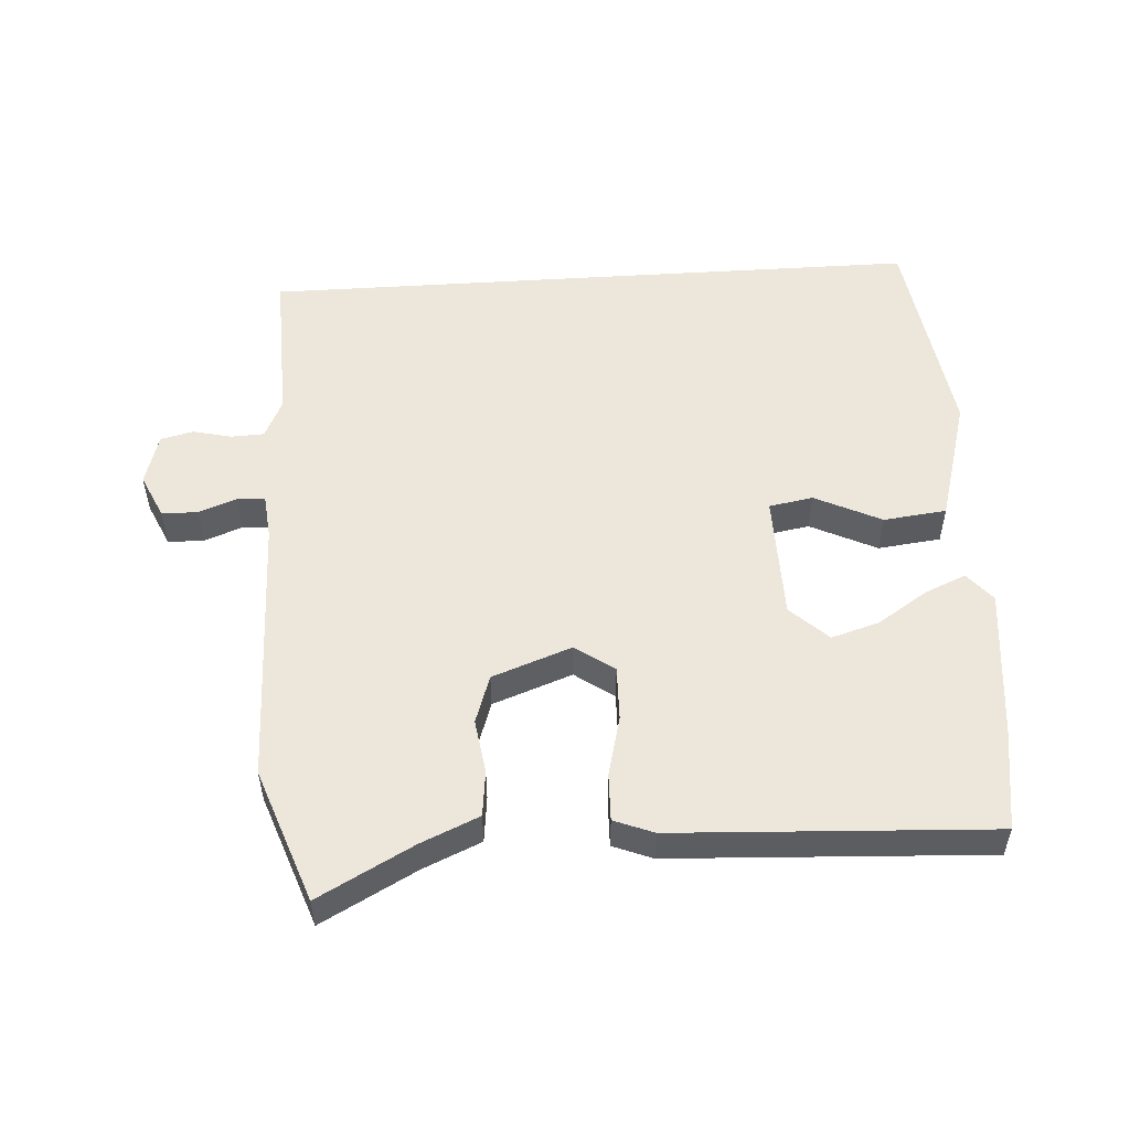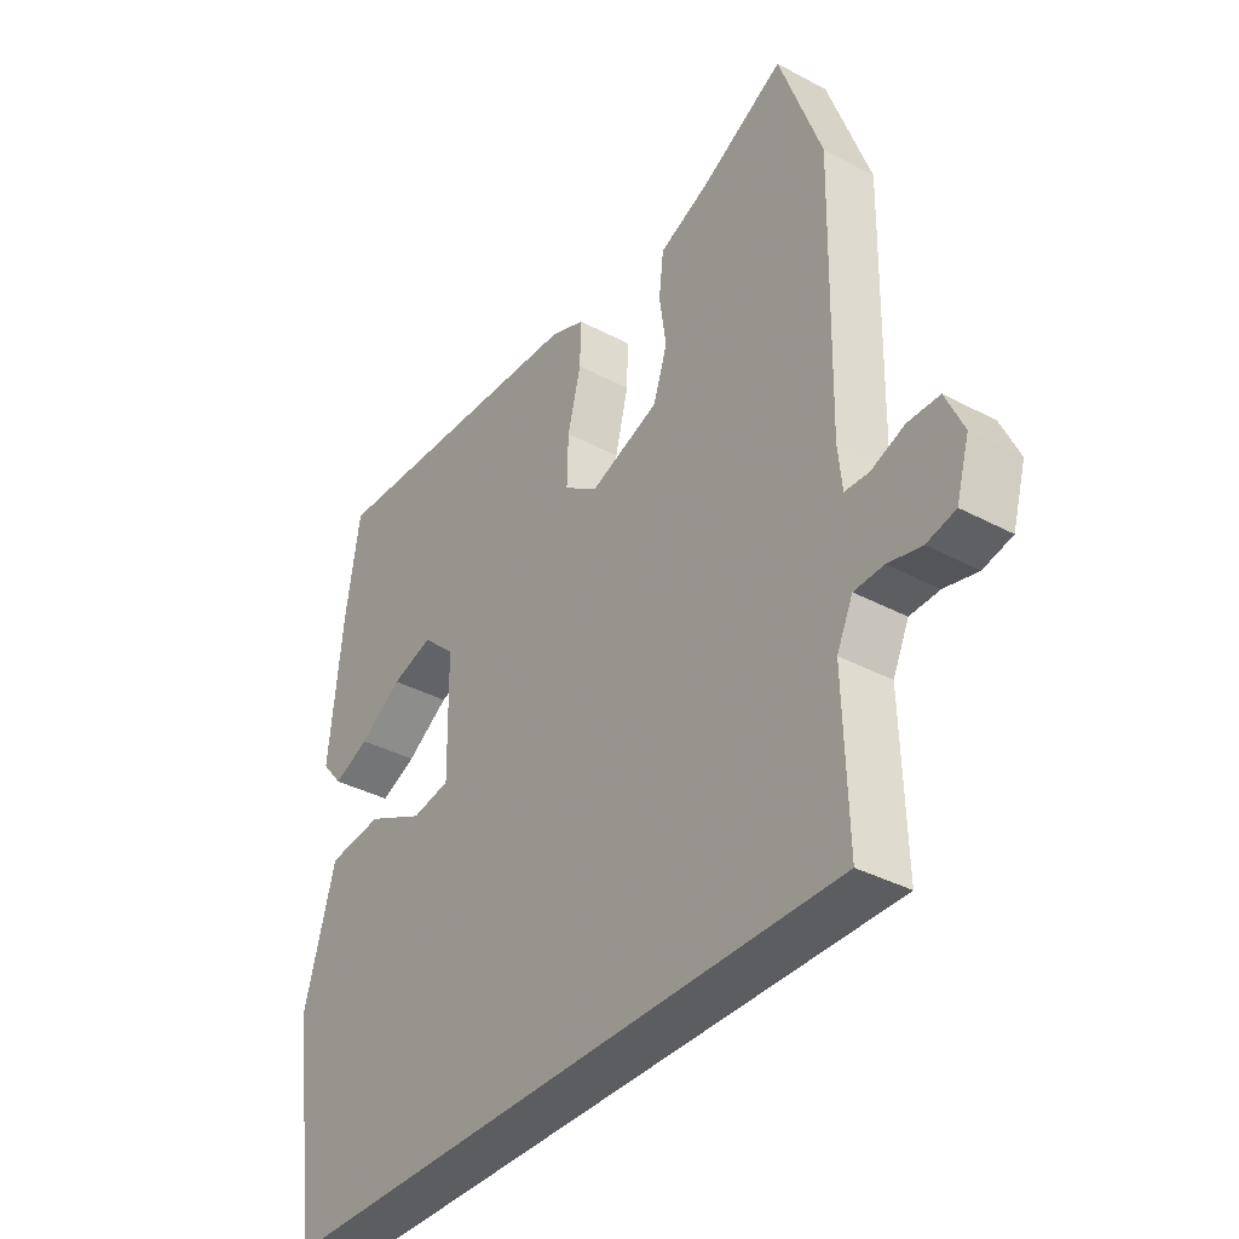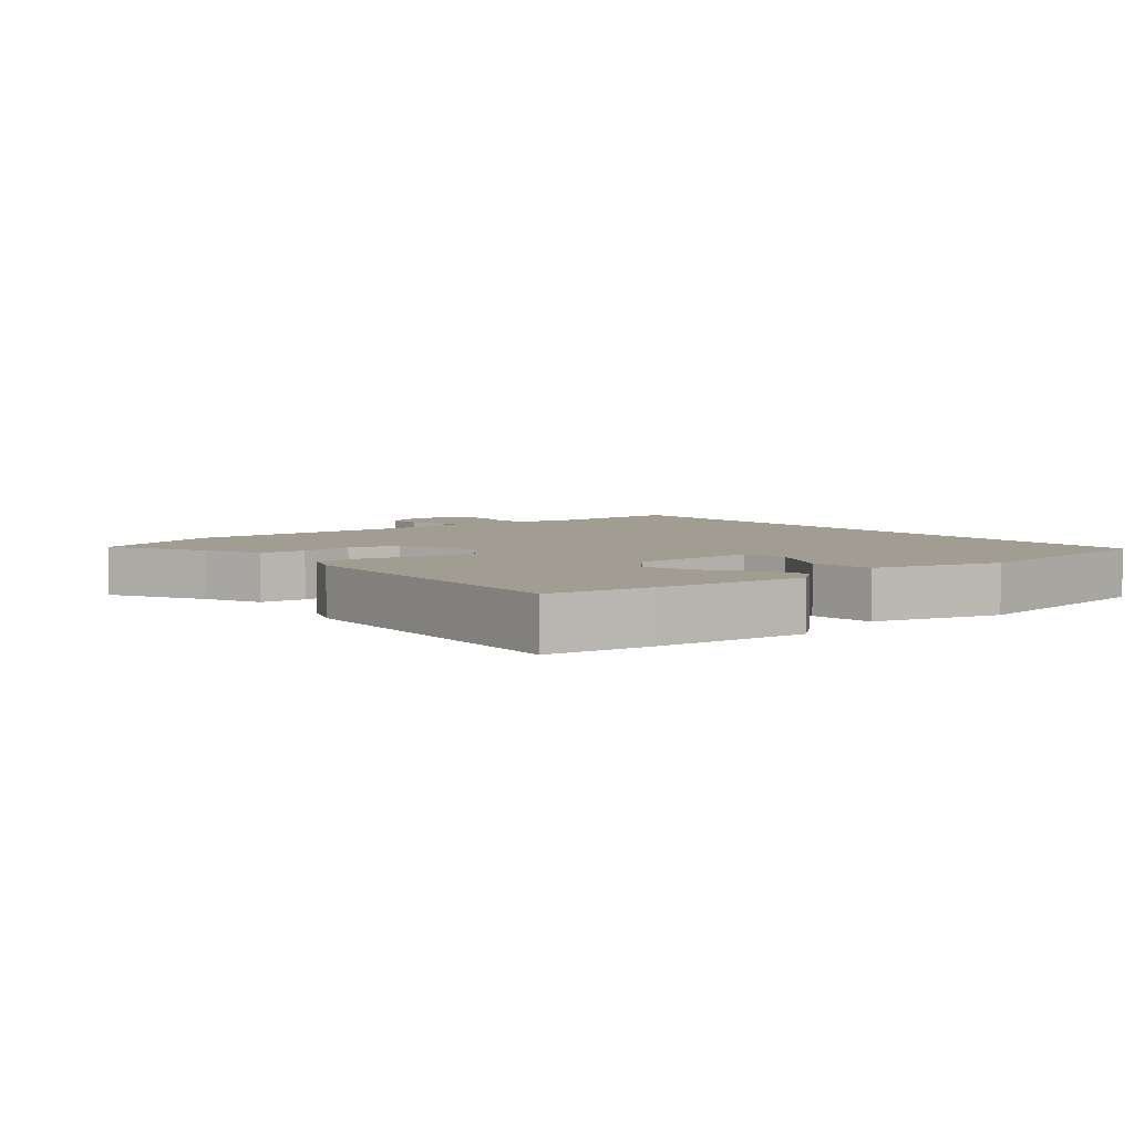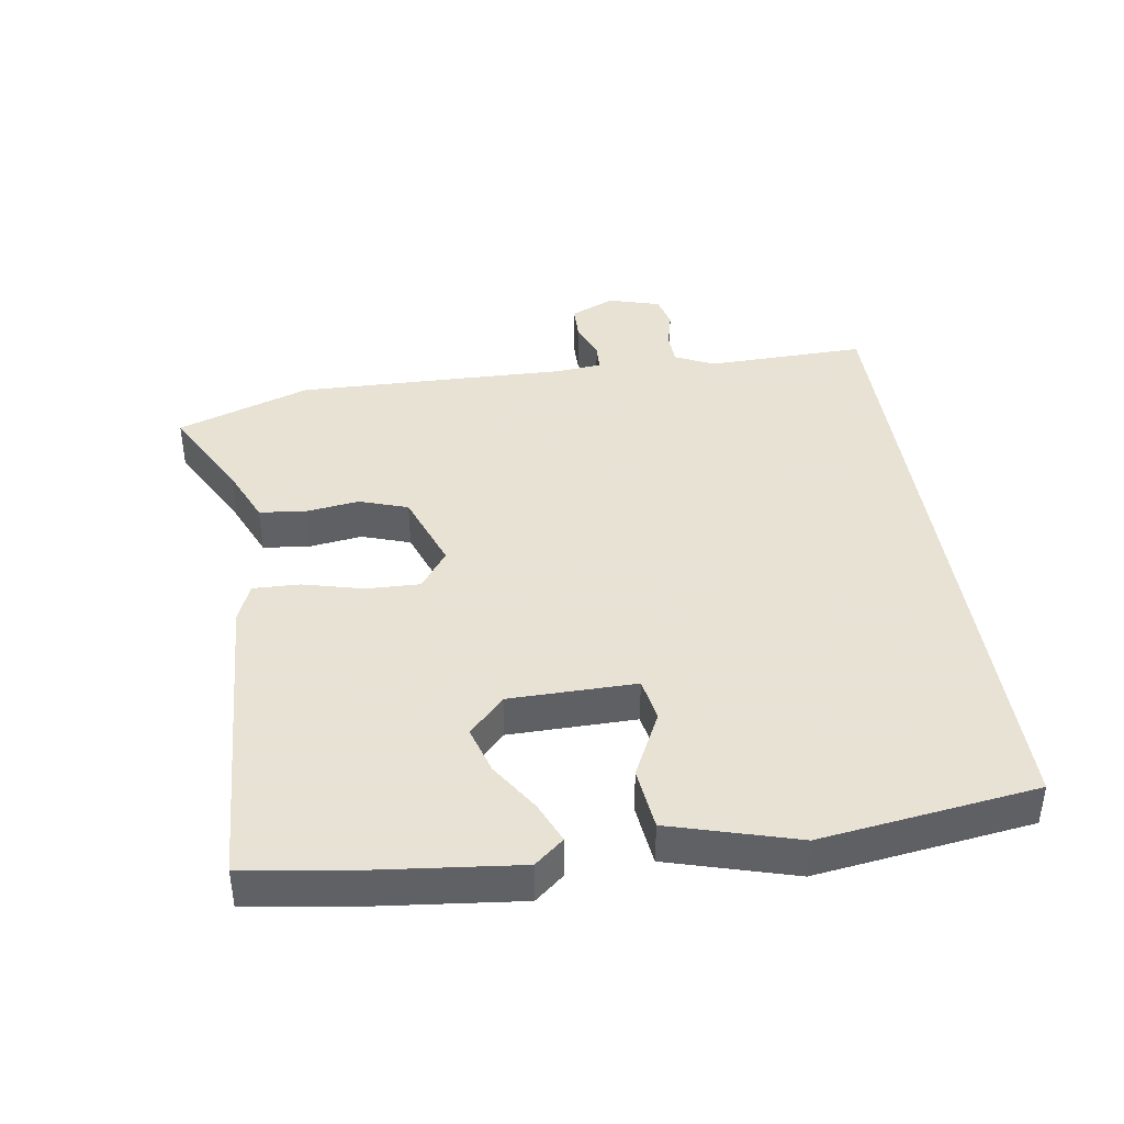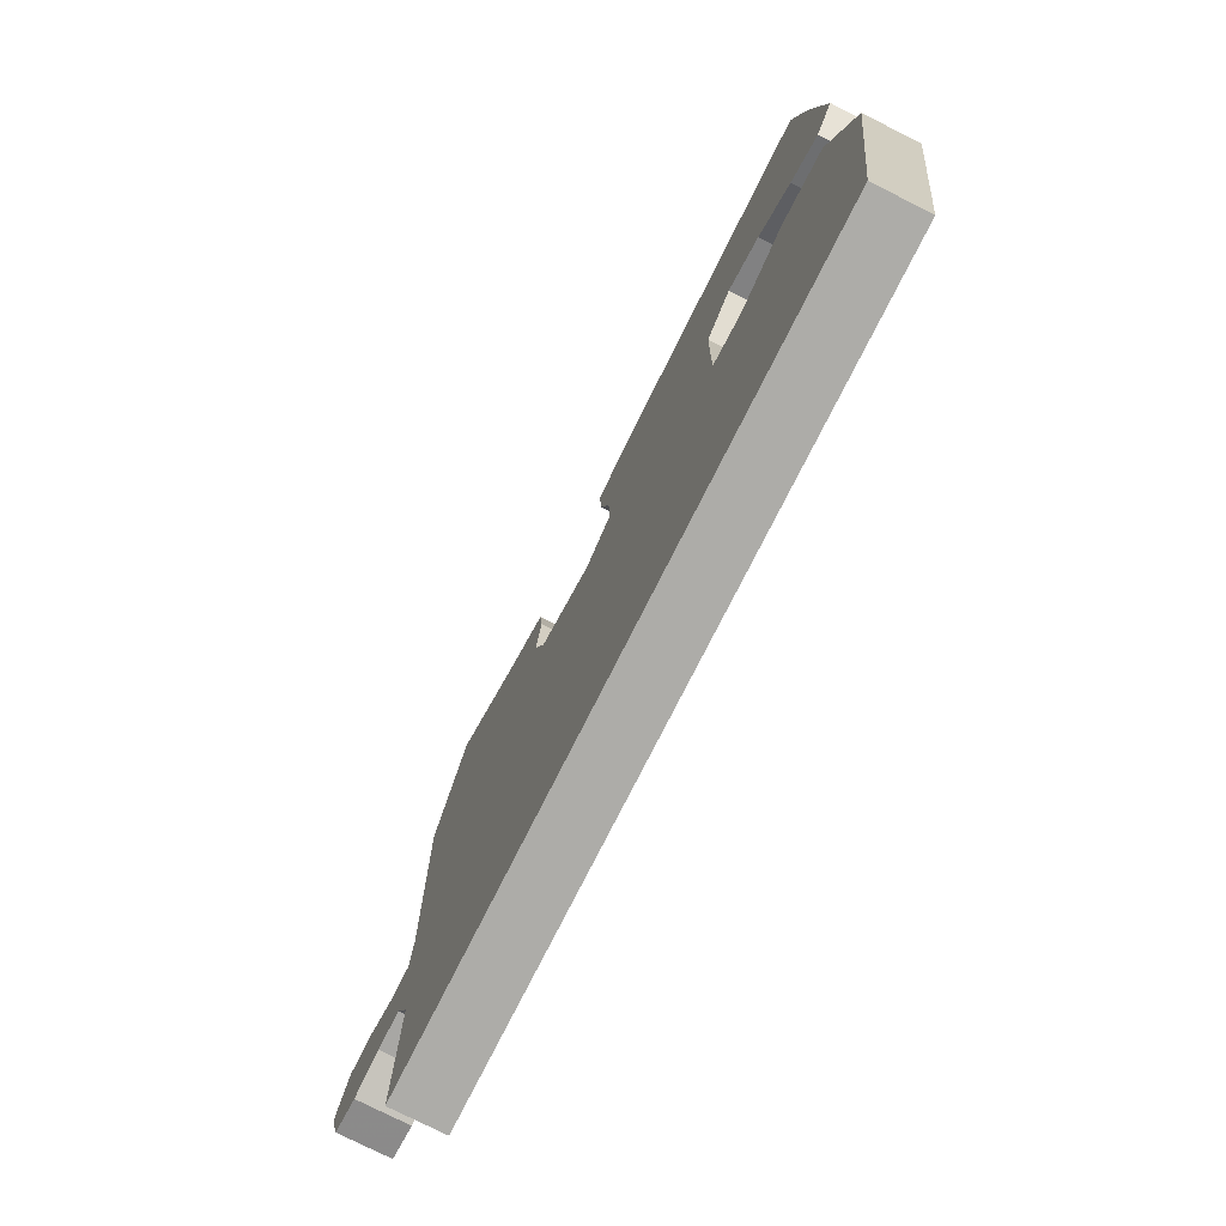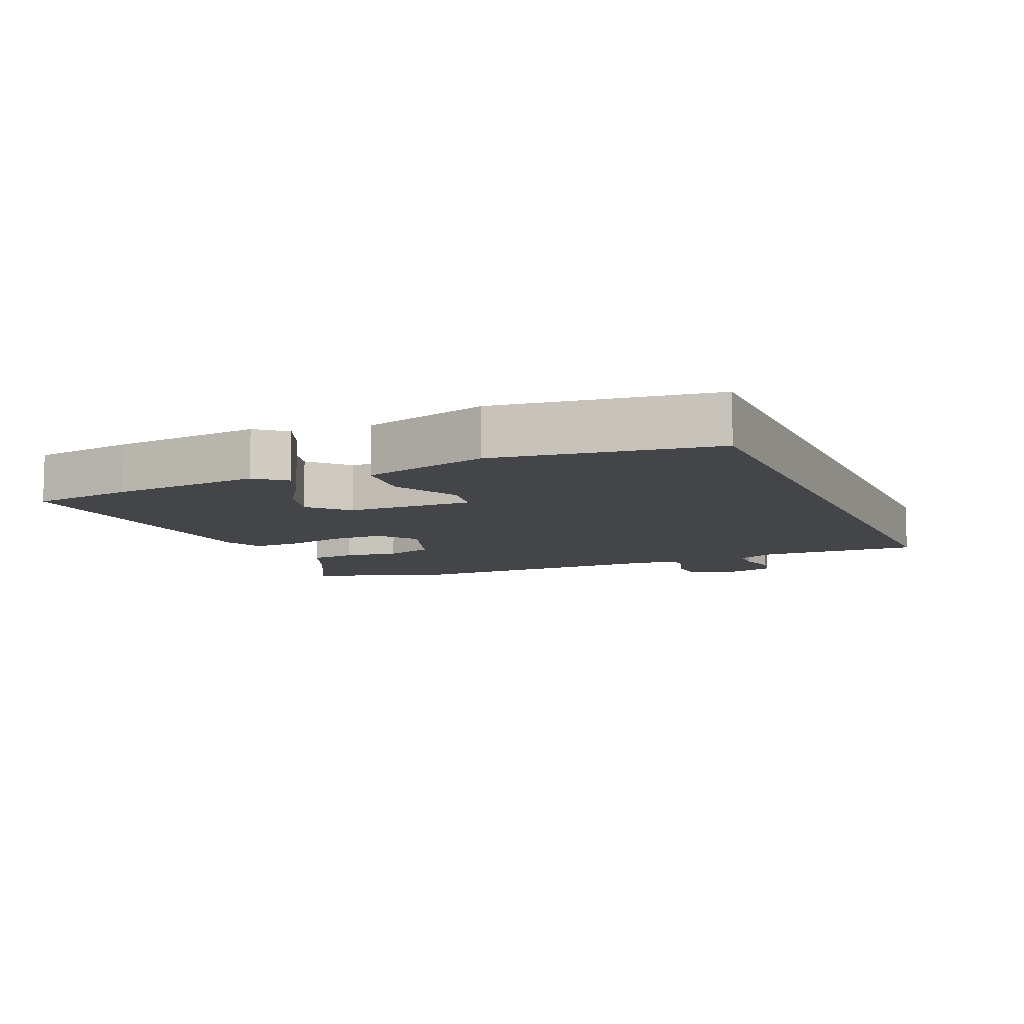
<metadata>
{"format":"obj","ext":"obj","renderer":"f3d","projection":"perspective","resolution":1024,"background":"white","views":[{"elev":53.0,"azim":-3.7,"up":"+Y"},{"elev":-36.6,"azim":-124.6,"up":"+Z"},{"elev":4.9,"azim":50.6,"up":"+Y"},{"elev":40.6,"azim":81.6,"up":"+Y"},{"elev":-76.7,"azim":63.2,"up":"+Z"},{"elev":-9.0,"azim":113.5,"up":"+Y"}]}
</metadata>
<code>
v 0.501 0.07 -0.5
v -0.512 0.07 -0.5
v -0.505 0.07 -0.257
v -0.533 0.07 -0.197
v -0.584 0.07 -0.195
v -0.642 0.07 -0.209
v -0.692 0.07 -0.197
v -0.715 0.07 -0.118
v -0.684 0.07 -0.05
v -0.629 0.07 -0.049
v -0.571 0.07 -0.071
v -0.529 0.07 -0.069
v -0.522 0.07 0
v -0.53 0.07 0.416
v -0.457 0.07 0.619
v -0.313 0.07 0.542
v -0.225 0.07 0.504
v -0.217 0.07 0.434
v -0.229 0.07 0.352
v -0.204 0.07 0.278
v -0.083 0.07 0.234
v -0.024 0.07 0.276
v -0.026 0.07 0.358
v -0.049 0.07 0.45
v -0.051 0.07 0.522
v 0.009 0.07 0.546
v 0.489 0.07 0.571
v 0.513 0.07 0.415
v 0.537 0.07 0.187
v 0.5 0.07 0.143
v 0.437 0.07 0.17
v 0.362 0.07 0.219
v 0.289 0.07 0.241
v 0.232 0.07 0.188
v 0.229 0.07 -0.005
v 0.296 0.07 -0.017
v 0.397 0.07 0.032
v 0.493 0.07 0.021
v 0.548 0.07 -0.171
v 0.501 0 -0.5
v -0.512 0 -0.5
v -0.505 0 -0.257
v -0.533 0 -0.197
v -0.584 0 -0.195
v -0.642 0 -0.209
v -0.692 0 -0.197
v -0.715 0 -0.118
v -0.684 0 -0.05
v -0.629 0 -0.049
v -0.571 0 -0.071
v -0.529 0 -0.069
v -0.522 0 0
v -0.53 0 0.416
v -0.457 0 0.619
v -0.313 0 0.542
v -0.225 0 0.504
v -0.217 0 0.434
v -0.229 0 0.352
v -0.204 0 0.278
v -0.083 0 0.234
v -0.024 0 0.276
v -0.026 0 0.358
v -0.049 0 0.45
v -0.051 0 0.522
v 0.009 0 0.546
v 0.489 0 0.571
v 0.513 0 0.415
v 0.537 0 0.187
v 0.5 0 0.143
v 0.437 0 0.17
v 0.362 0 0.219
v 0.289 0 0.241
v 0.232 0 0.188
v 0.229 0 -0.005
v 0.296 0 -0.017
v 0.397 0 0.032
v 0.493 0 0.021
v 0.548 0 -0.171
f 39 1 2
f 38 39 2
f 37 38 2
f 36 37 2
f 35 36 2 3
f 34 35 3 4
f 33 34 4 5
f 30 31 32
f 29 30 32
f 28 29 32
f 27 28 32
f 26 27 32
f 25 26 32
f 25 32 33
f 24 25 33
f 23 24 33
f 22 23 33
f 33 5 6
f 22 33 6
f 21 22 6
f 16 17 18 19
f 16 19 20
f 15 16 20
f 14 15 20
f 13 14 20
f 12 13 20 21
f 9 10 11
f 8 9 11
f 7 8 11
f 6 7 11
f 6 11 12
f 6 12 21
f 41 40 78
f 41 78 77
f 41 77 76
f 41 76 75
f 42 41 75 74
f 43 42 74 73
f 44 43 73 72
f 71 70 69
f 71 69 68
f 71 68 67
f 71 67 66
f 71 66 65
f 71 65 64
f 72 71 64
f 72 64 63
f 72 63 62
f 72 62 61
f 45 44 72
f 45 72 61
f 45 61 60
f 58 57 56 55
f 59 58 55
f 59 55 54
f 59 54 53
f 59 53 52
f 60 59 52 51
f 50 49 48
f 50 48 47
f 50 47 46
f 50 46 45
f 51 50 45
f 60 51 45
f 1 40 41 2
f 2 41 42 3
f 3 42 43 4
f 4 43 44 5
f 5 44 45 6
f 6 45 46 7
f 7 46 47 8
f 8 47 48 9
f 9 48 49 10
f 10 49 50 11
f 11 50 51 12
f 12 51 52 13
f 13 52 53 14
f 14 53 54 15
f 15 54 55 16
f 16 55 56 17
f 17 56 57 18
f 18 57 58 19
f 19 58 59 20
f 20 59 60 21
f 21 60 61 22
f 22 61 62 23
f 23 62 63 24
f 24 63 64 25
f 25 64 65 26
f 26 65 66 27
f 27 66 67 28
f 28 67 68 29
f 29 68 69 30
f 30 69 70 31
f 31 70 71 32
f 32 71 72 33
f 33 72 73 34
f 34 73 74 35
f 35 74 75 36
f 36 75 76 37
f 37 76 77 38
f 38 77 78 39
f 39 78 40 1

</code>
